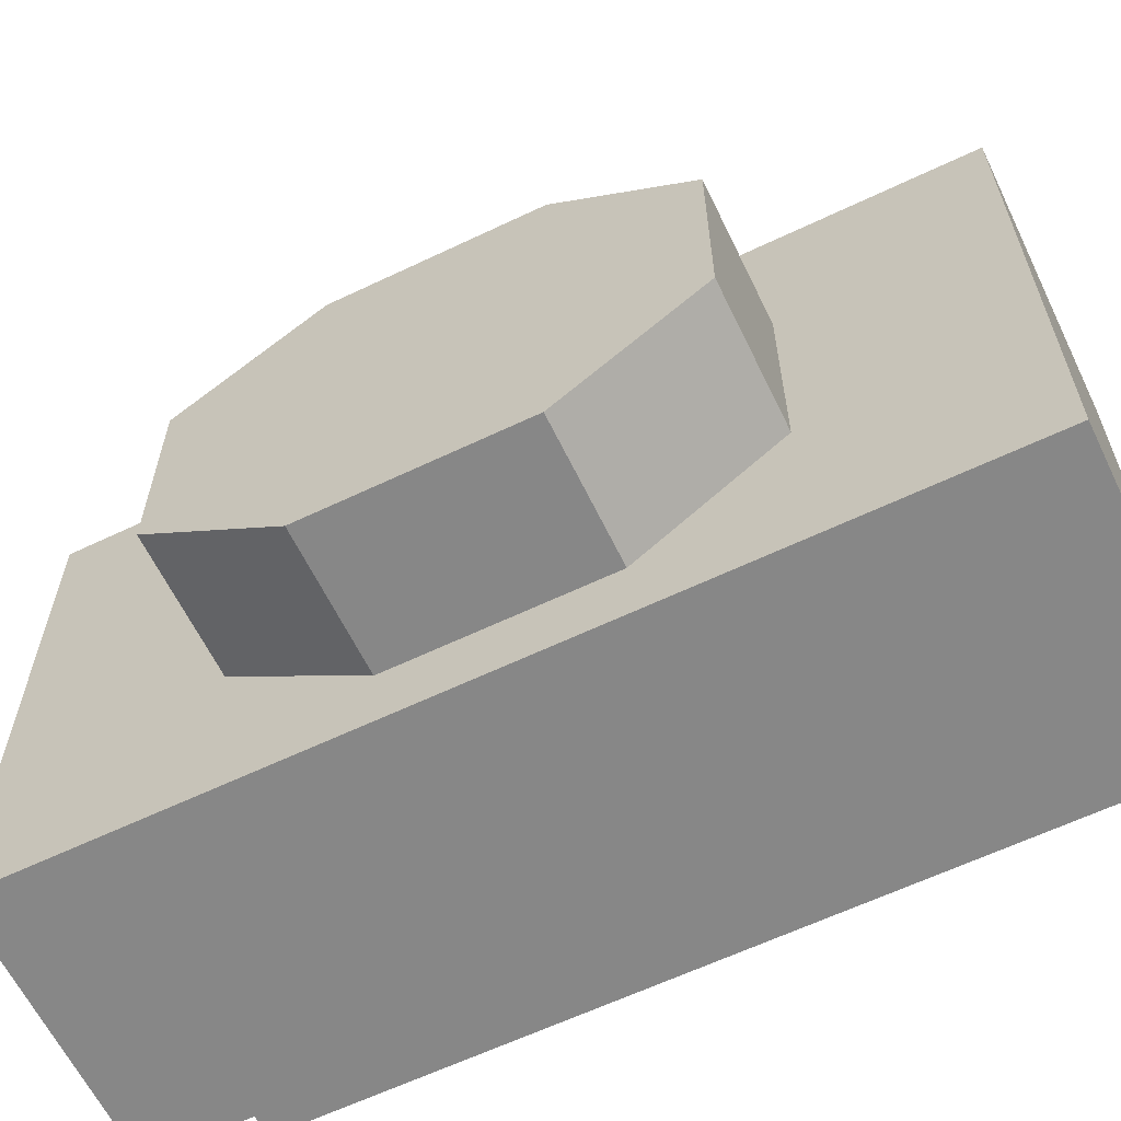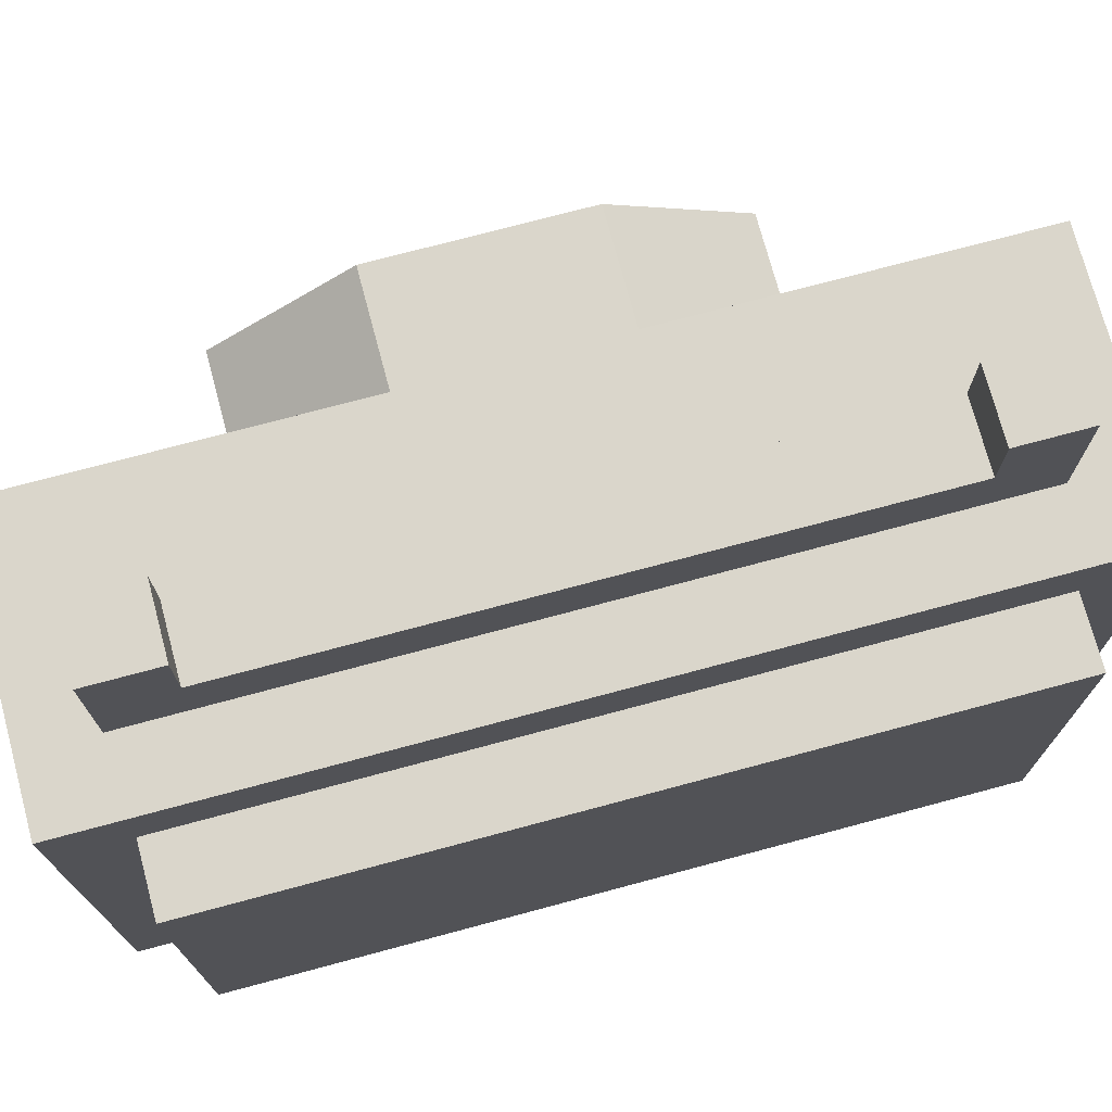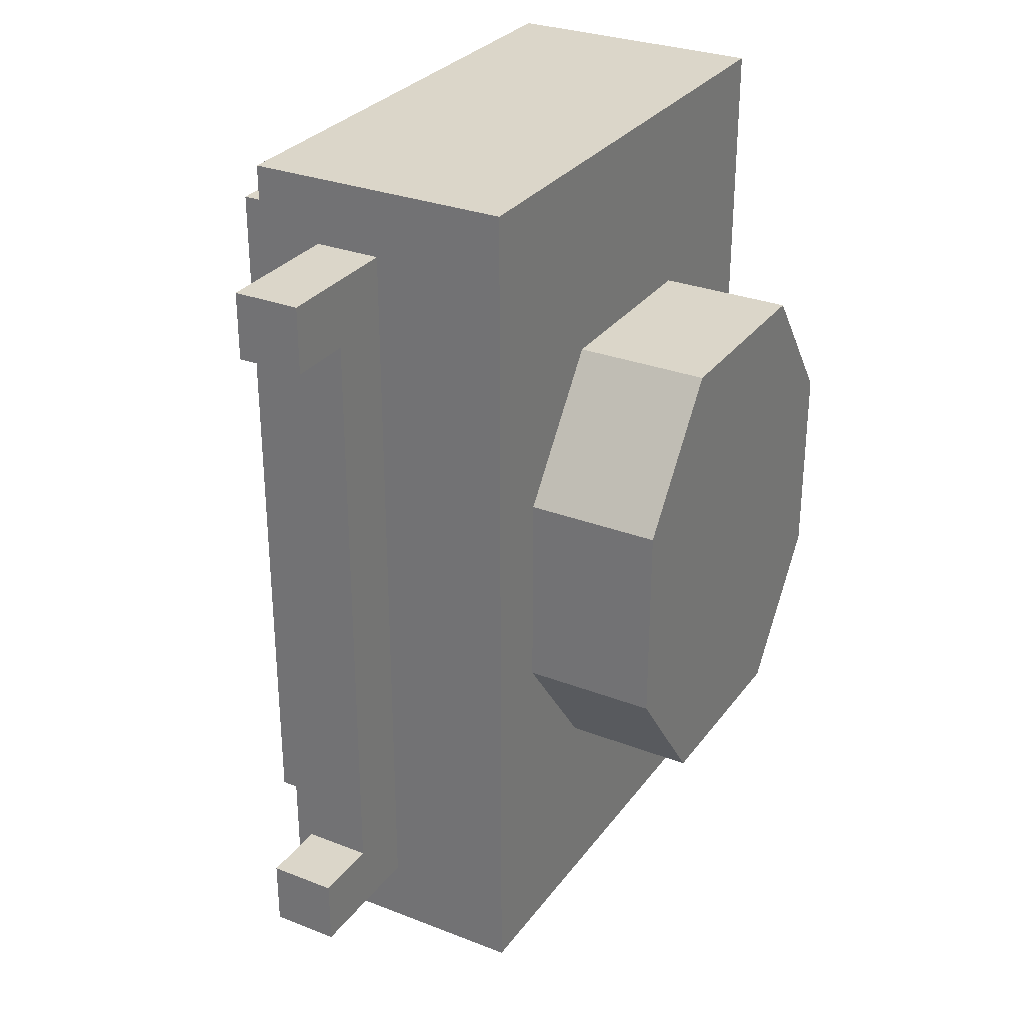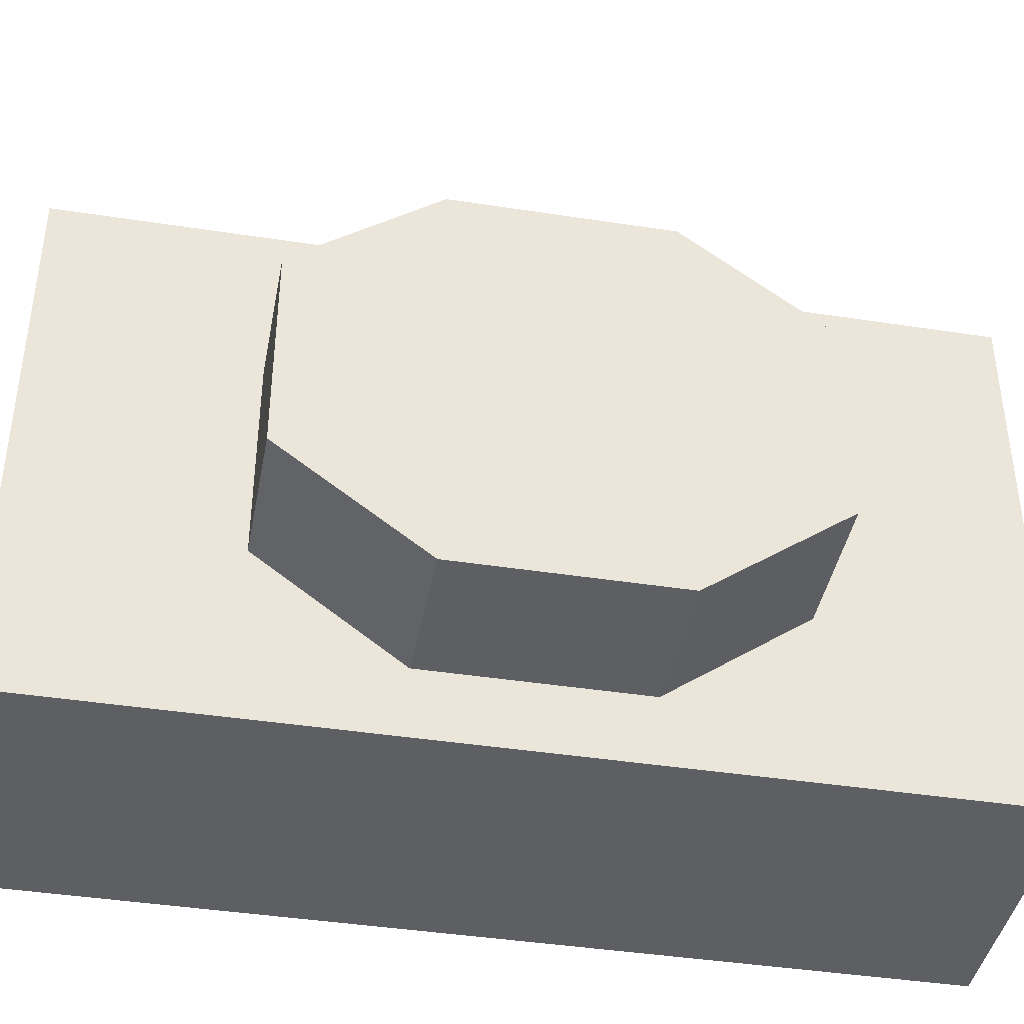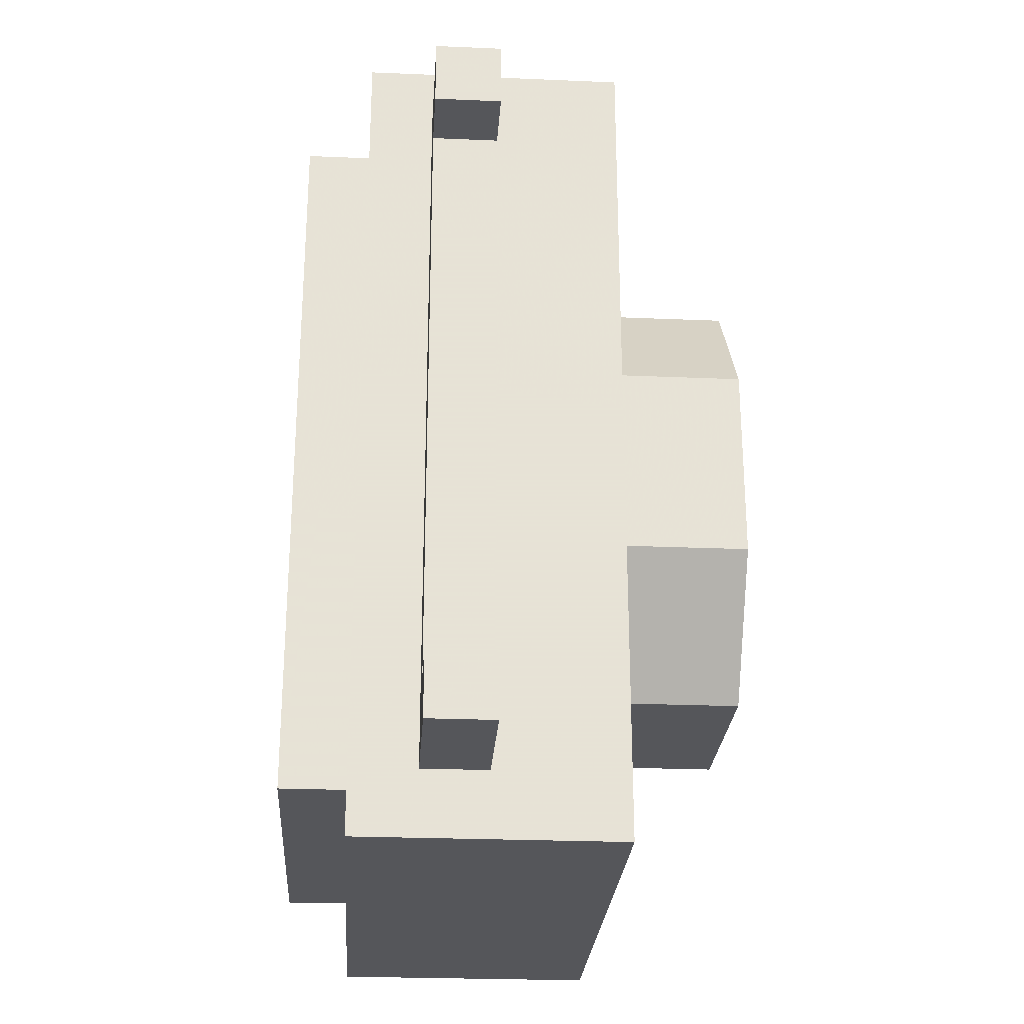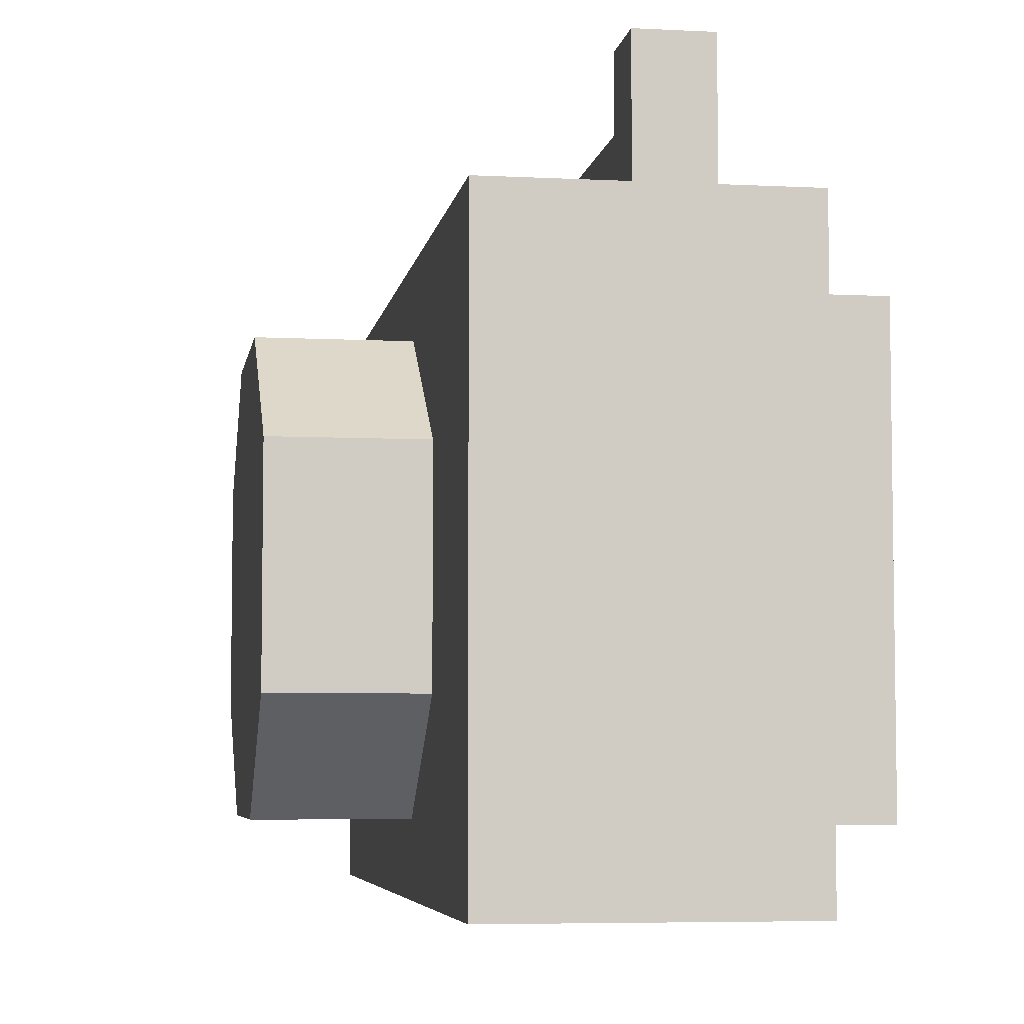
<metadata>
{"format":"obj","ext":"obj","renderer":"f3d","projection":"perspective","resolution":1024,"background":"white","views":[{"elev":-62.4,"azim":115.8,"up":"+Z"},{"elev":73.8,"azim":-105.0,"up":"+Z"},{"elev":29.7,"azim":29.5,"up":"+Y"},{"elev":-41.6,"azim":79.4,"up":"+Z"},{"elev":-26.1,"azim":-3.8,"up":"+Y"},{"elev":-5.6,"azim":171.0,"up":"+Z"}]}
</metadata>
<code>
o 6
v 3 -2 -3
v 5 -2 -3
v 3 -2 3
v 5 -2 3
v 3 3 -1.5
v 5 3 -1.5
v 3 3 1.5
v 5 3 1.5
v 3 -4 -1.5
v 5 -4 -1.5
v 3 -4 1.5
v 5 -4 1.5
v 3 1 -3
v 5 1 -3
v 3 1 3
v 5 1 3
f 5 13 1 9 11 3 15 7
f 10 2 14 6 8 16 4 12
f 13 5 6 14
f 2 1 13 14
f 9 1 2 10
f 9 10 12 11
f 3 11 12 4
f 3 4 16 15
f 7 15 16 8
f 6 5 7 8
o 128
v 0 4 5
v 0 4 6
v 1 4 5
v 1 4 6
v 0 5 5
v 0 5 6
v 1 5 5
v 1 5 6
f 18 20 24 22
f 19 17 21 23
f 21 17 18 22
f 19 23 24 20
f 23 21 22 24
f 17 19 20 18
o 129
v 1 -6 5
v 1 -6 6
v 0 -5 6
v 0 -5 5
v 1 -5 5
v 1 -5 6
v 0 -6 6
v 0 -6 5
f 31 26 30 27
f 25 32 28 29
f 28 32 31 27
f 25 29 30 26
f 29 28 27 30
f 32 25 26 31
o 130
v 1 -6 4
v 1 -6 5
v 0 5 4
v 0 5 5
v 1 5 4
v 1 5 5
v 0 -6 5
v 0 -6 4
f 39 34 38 36
f 33 40 35 37
f 35 40 39 36
f 33 37 38 34
f 37 35 36 38
f 40 33 34 39
o 214
v -1 4 2
v -2 4 2
v -1 4 -2
v -2 4 -2
v -1 -5 2
v -2 -5 2
v -1 -5 -2
v -2 -5 -2
f 46 45 41 42
f 47 48 44 43
f 44 48 46 42
f 47 43 41 45
f 43 44 42 41
f 48 47 45 46
o 158
v 3 6 4
v -1 6 4
v -1 6 -4
v -1 -7 4
v -1 -7 -4
v 3 -7 -4
v 3 -7 4
v 3 6 -4
f 54 56 49 55
f 56 51 50 49
f 53 54 55 52
f 52 55 49 50
f 54 53 51 56
f 51 53 52 50
o 223
v -1 5 3
v -2 5 3
v -1 5 2
v -2 5 2
v -1 -6 3
v -2 -6 3
v -1 -6 2
v -2 -6 2
f 60 64 62 58
f 64 63 61 62
f 62 61 57 58
f 63 59 57 61
f 59 60 58 57
f 63 64 60 59
o 225
v -1 5 -2
v -2 5 -2
v -1 5 -3
v -2 5 -3
v -1 -6 -2
v -2 -6 -2
v -1 -6 -3
v -2 -6 -3
f 68 72 70 66
f 72 71 69 70
f 71 72 68 67
f 71 67 65 69
f 67 68 66 65
f 70 69 65 66
o 231
v -1 4 2
v -2 4 2
v -1 4 -2
v -2 4 -2
v -1 5 2
v -2 5 2
v -1 5 -2
v -2 5 -2
f 80 76 74 78
f 79 80 78 77
f 74 73 77 78
f 75 76 80 79
f 75 79 77 73
f 76 75 73 74
o 233
v -1 -5 2
v -2 -5 2
v -1 -5 -2
v -2 -5 -2
v -1 -6 2
v -2 -6 2
v -1 -6 -2
v -2 -6 -2
f 84 88 86 82
f 88 87 85 86
f 86 85 81 82
f 87 88 84 83
f 87 83 81 85
f 83 84 82 81

</code>
